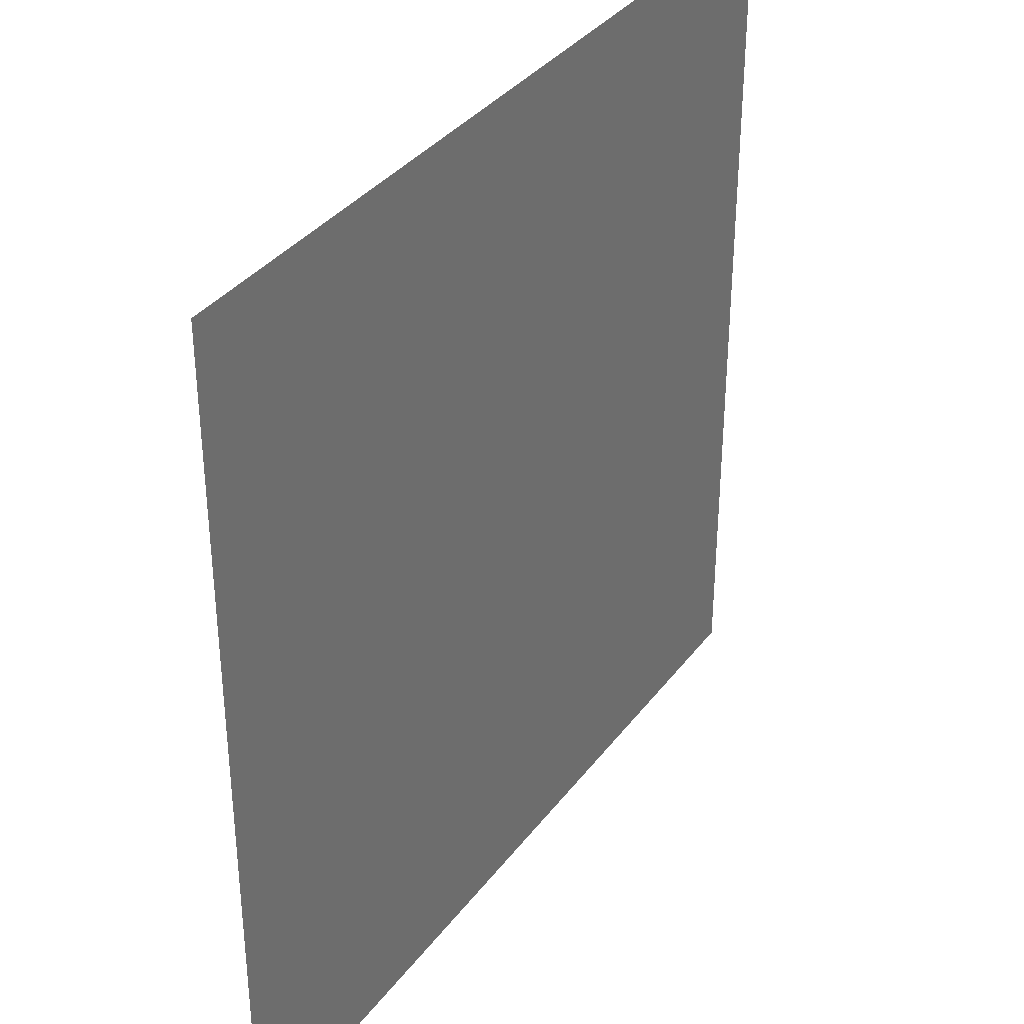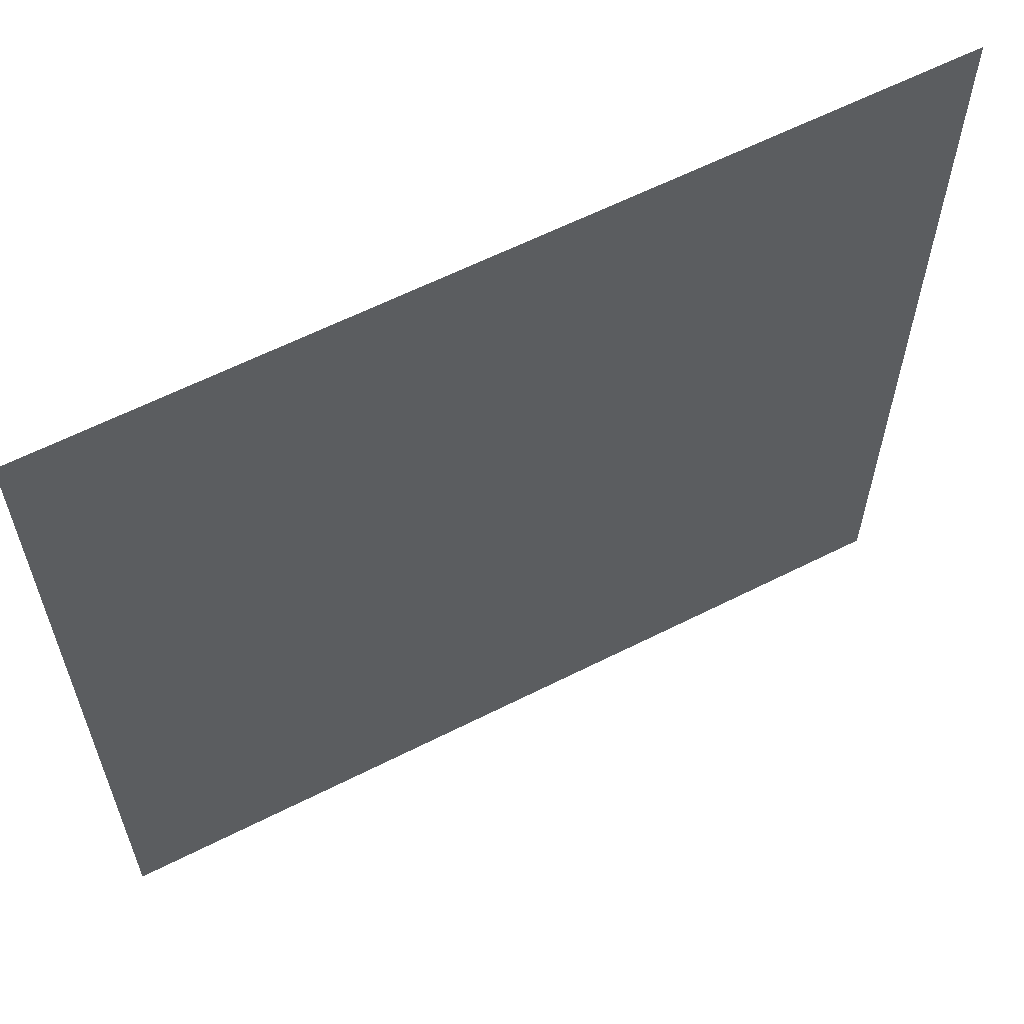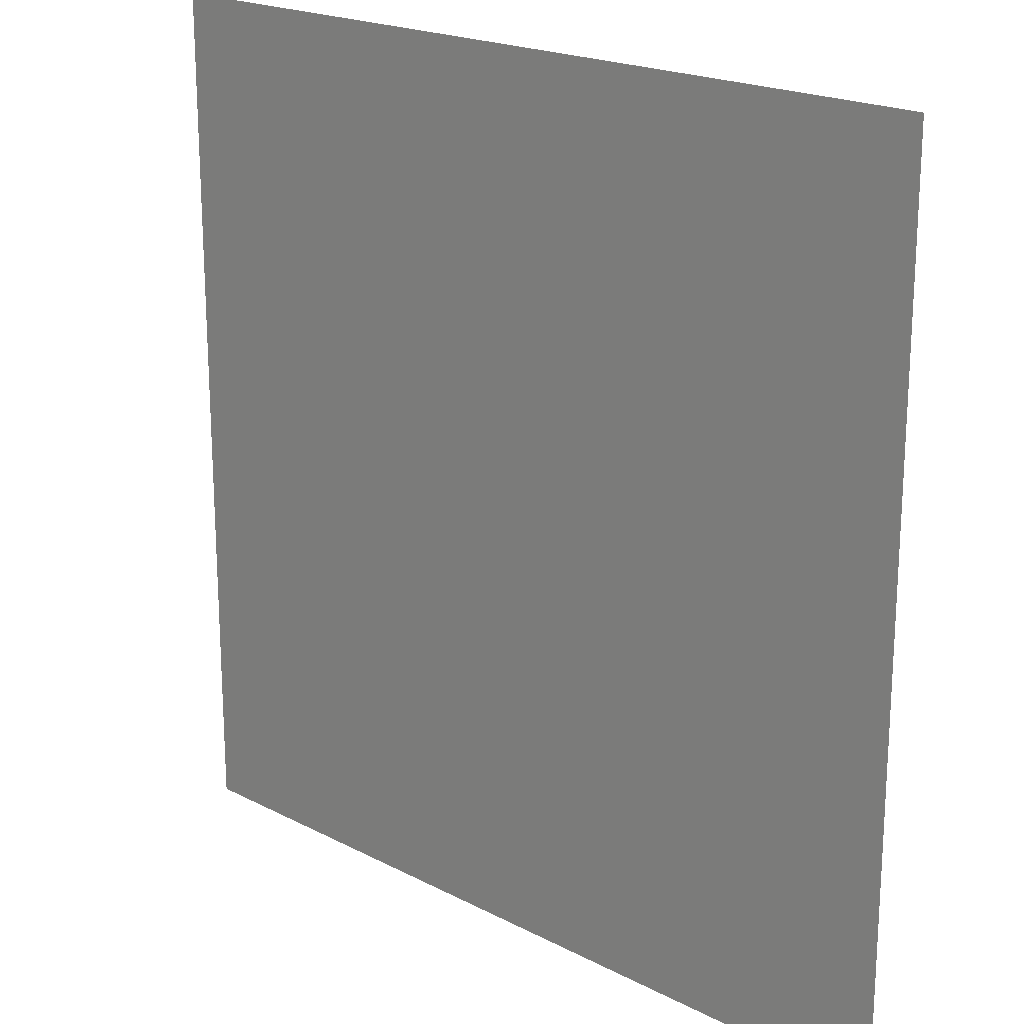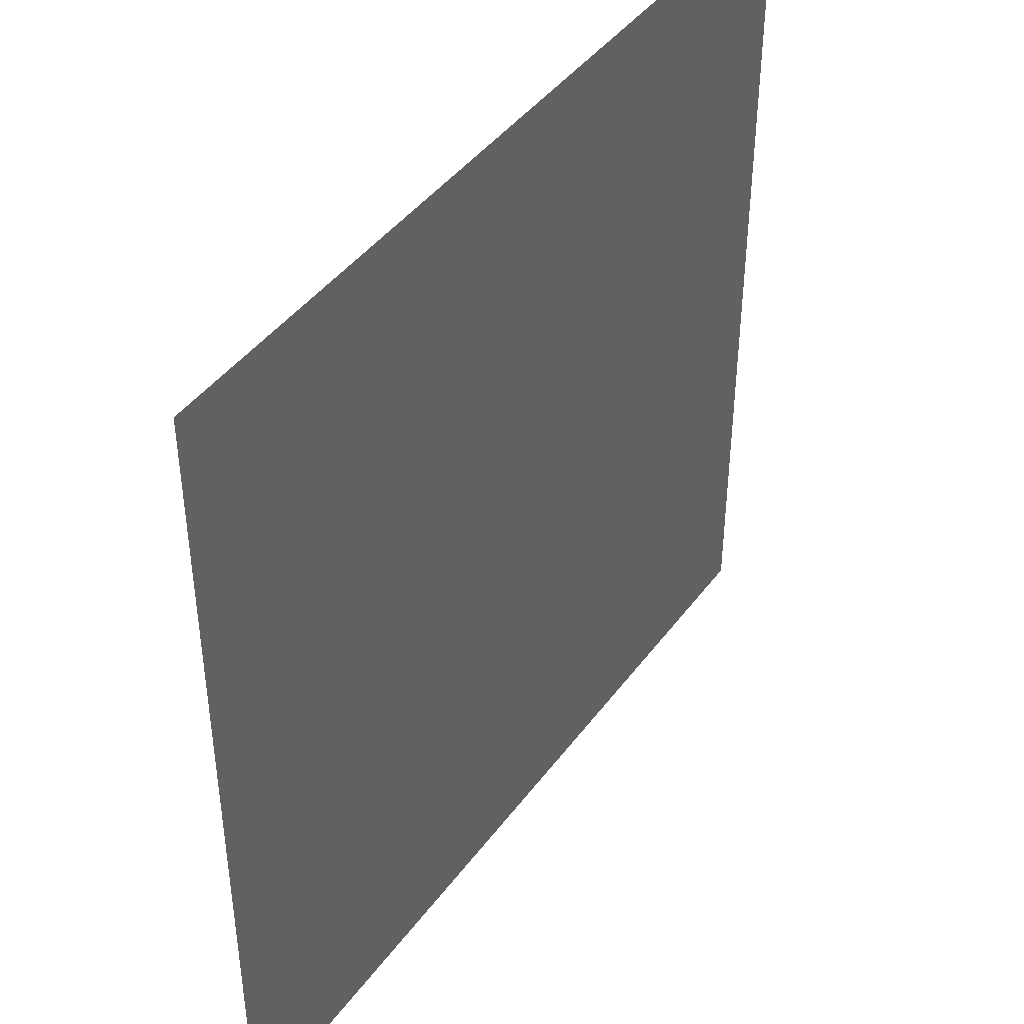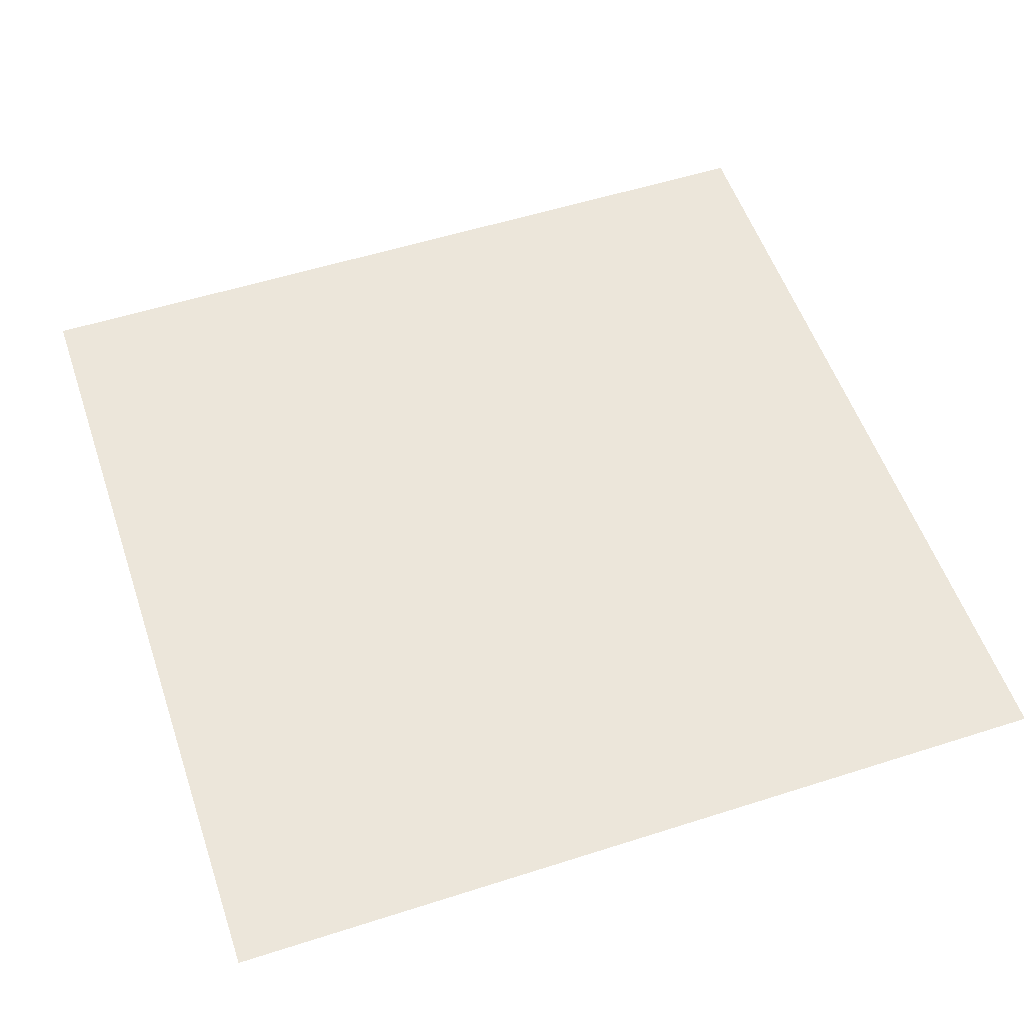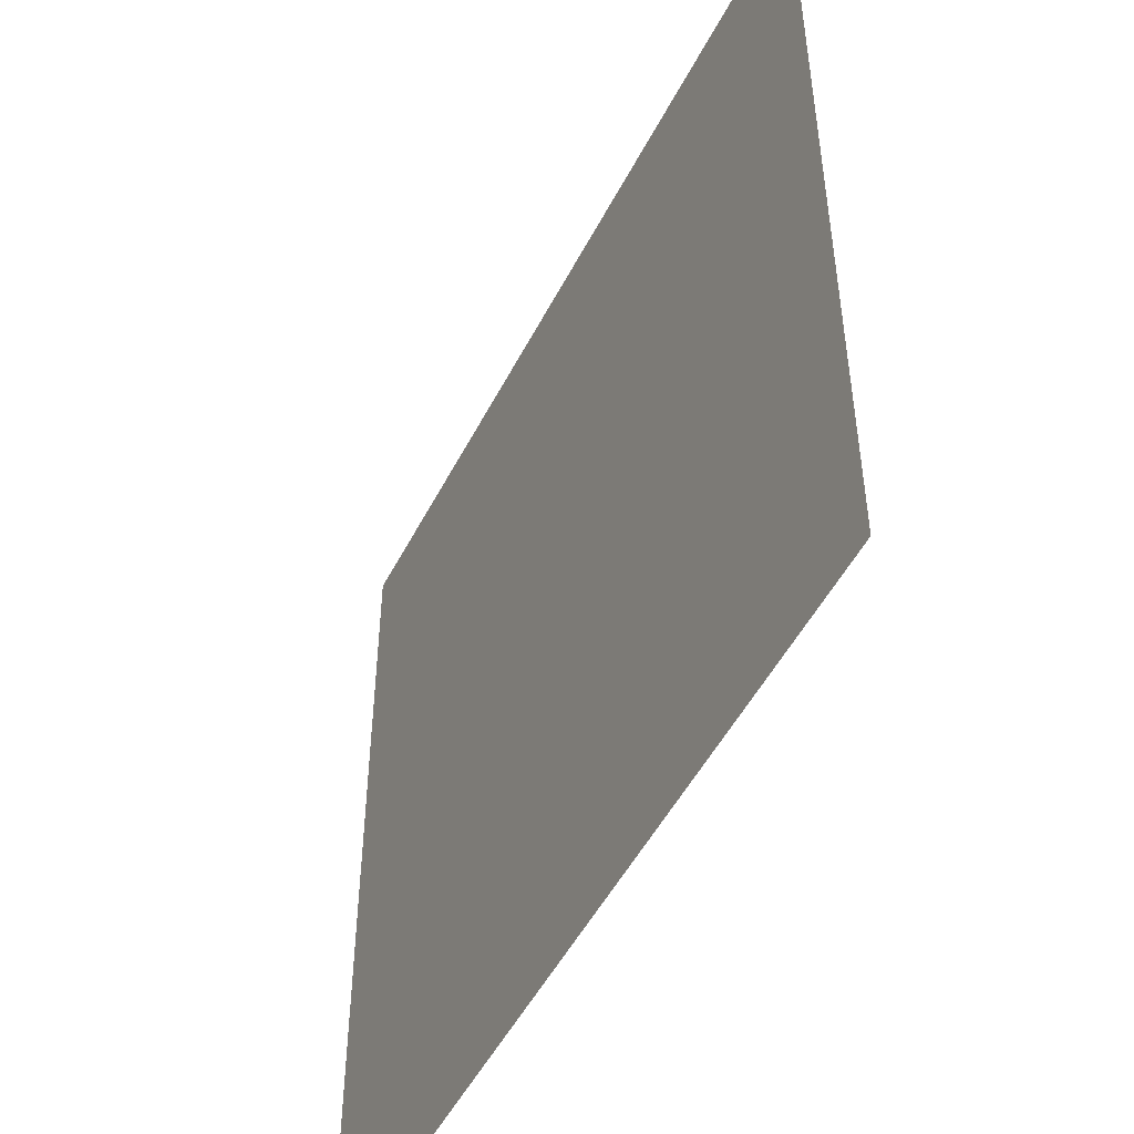
<metadata>
{"format":"obj","ext":"obj","renderer":"f3d","projection":"perspective","resolution":1024,"background":"white","views":[{"elev":35.6,"azim":-58.1,"up":"+Y"},{"elev":61.6,"azim":-27.2,"up":"+Y"},{"elev":20.1,"azim":43.6,"up":"+Y"},{"elev":43.4,"azim":123.7,"up":"+Y"},{"elev":54.6,"azim":-108.7,"up":"+Z"},{"elev":-50.1,"azim":63.6,"up":"+Y"}]}
</metadata>
<code>
o Plane
v -0.5 -0.5 0.49
v 0.5 -0.5 0.49
v -0.5 0.5 0.49
v 0.5 0.5 0.49
f 1 2 4 3

</code>
